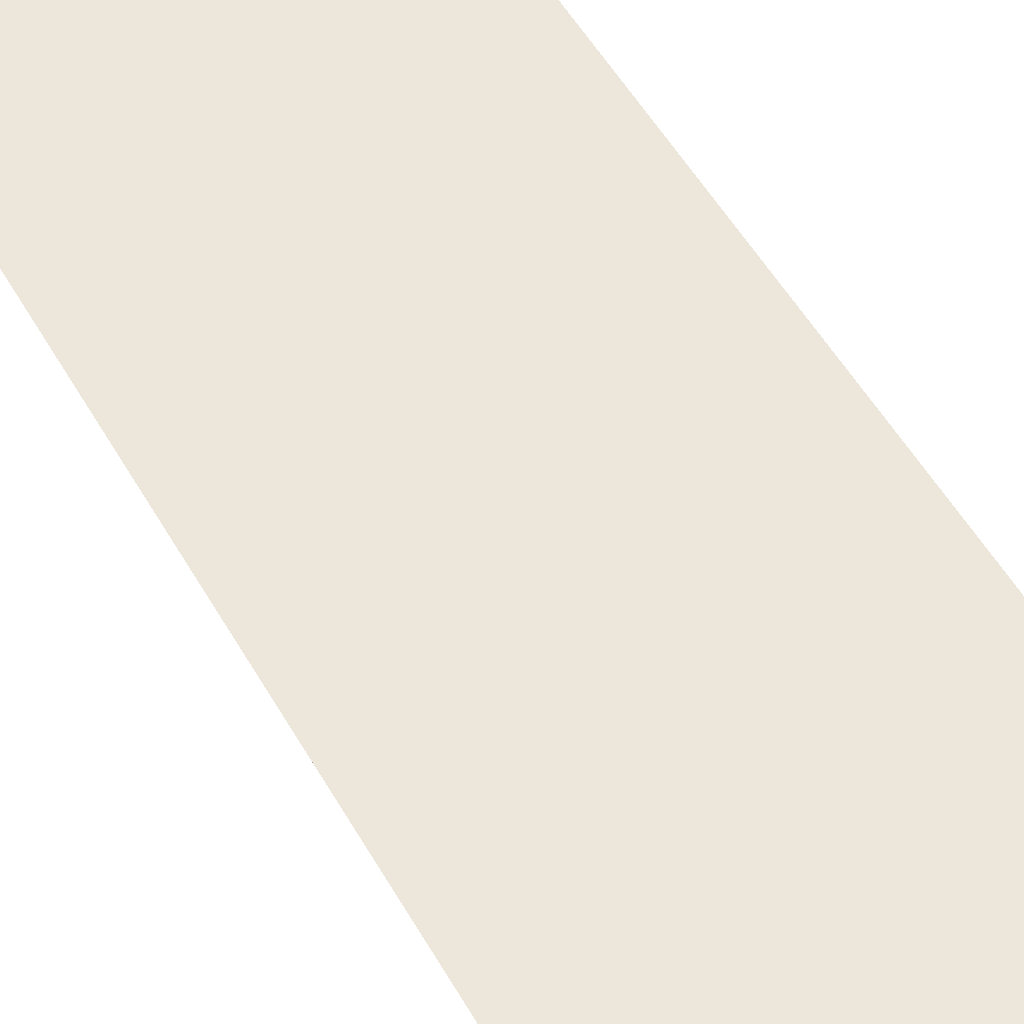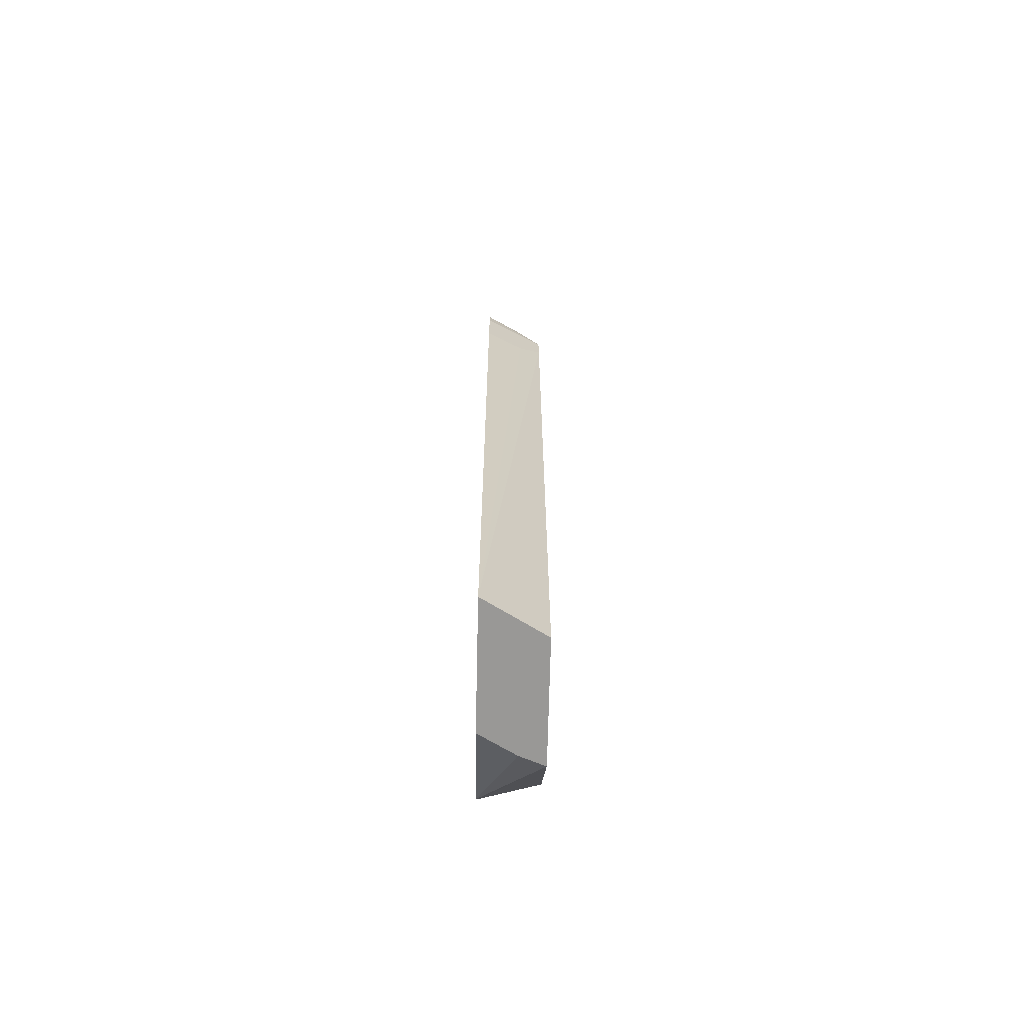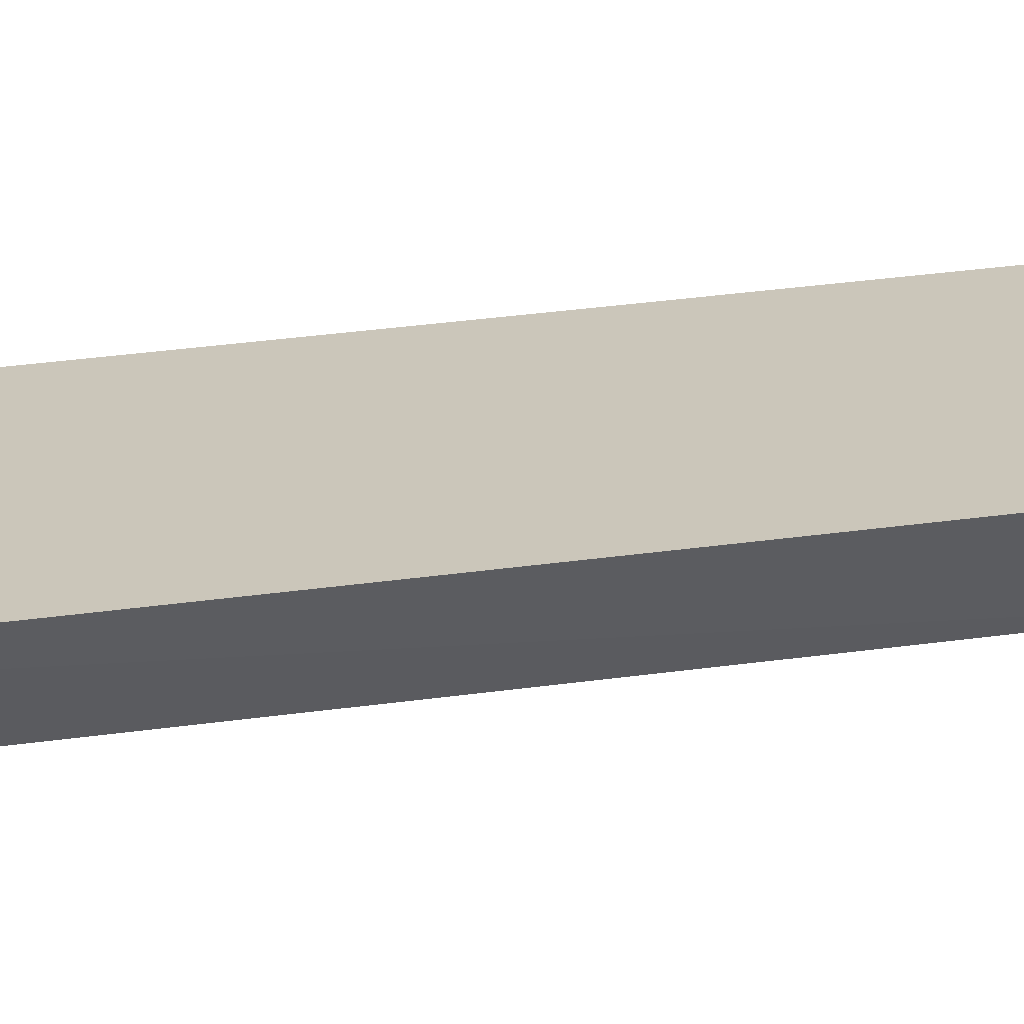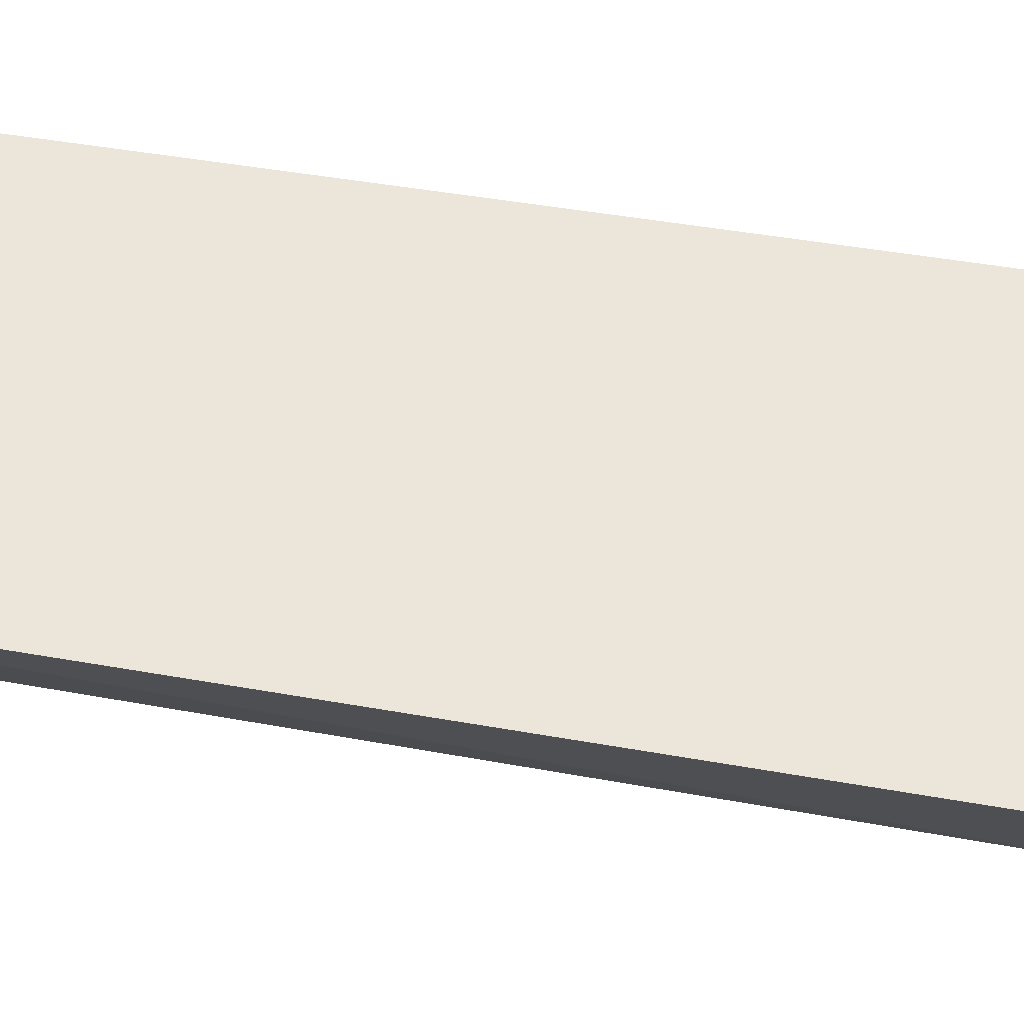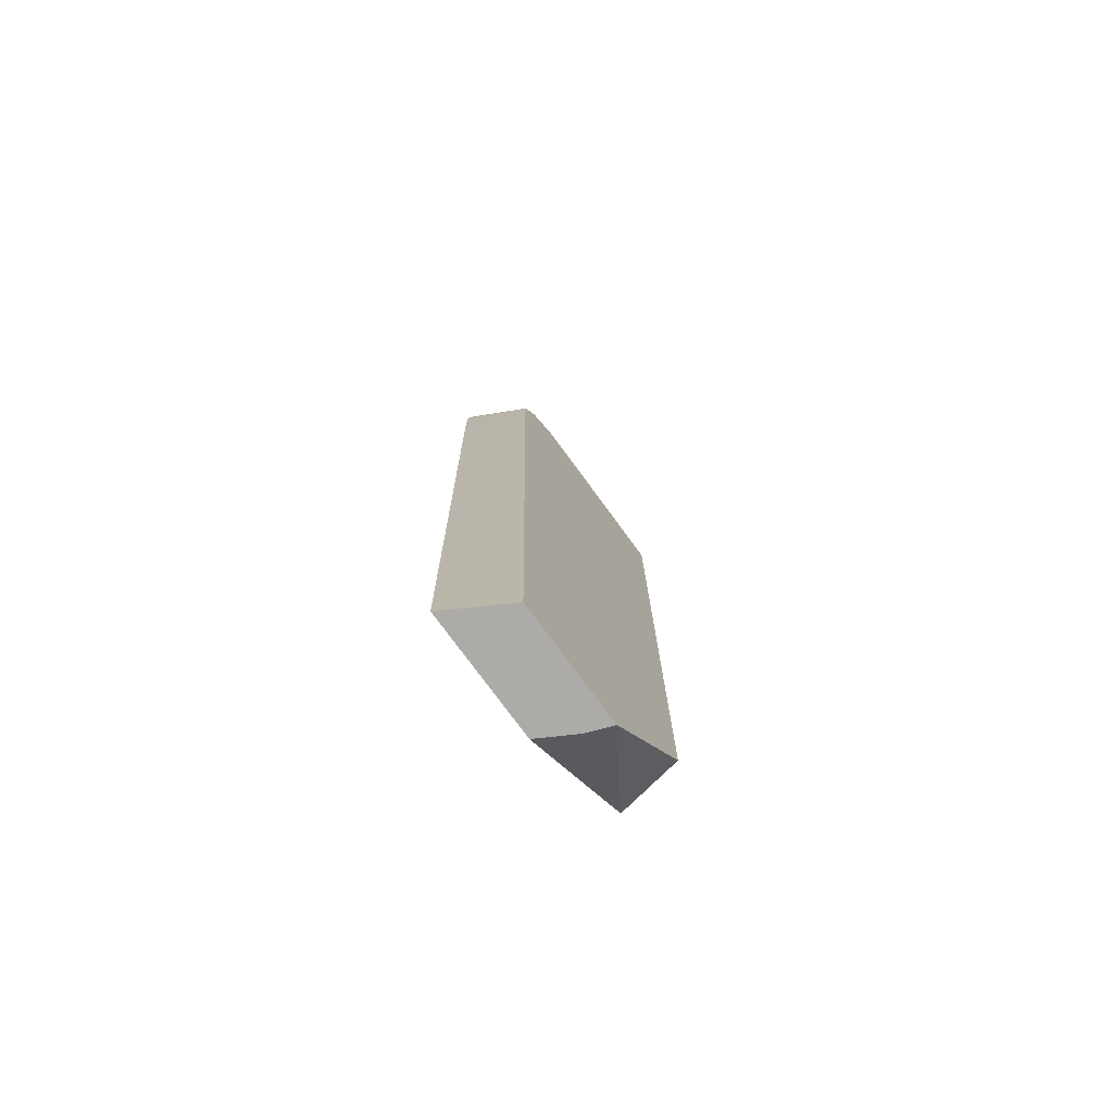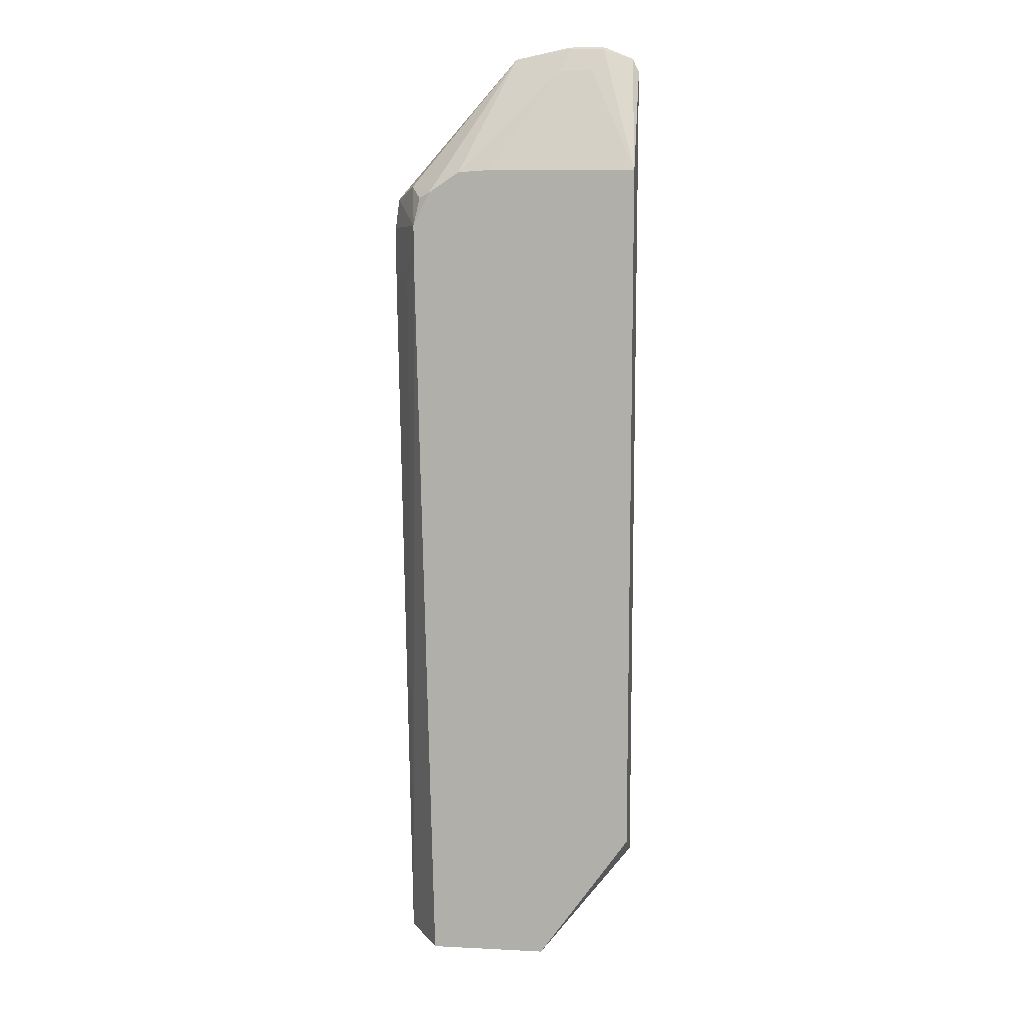
<metadata>
{"format":"obj","ext":"obj","renderer":"f3d","projection":"perspective","resolution":1024,"background":"white","views":[{"elev":51.3,"azim":150.9,"up":"+Z"},{"elev":-68.6,"azim":88.7,"up":"+Y"},{"elev":21.1,"azim":72.9,"up":"+Z"},{"elev":48.5,"azim":100.6,"up":"+Z"},{"elev":-76.3,"azim":126.2,"up":"+Y"},{"elev":10.1,"azim":-172.8,"up":"+Y"}]}
</metadata>
<code>
v 0.6585 0.4185 0.04913
v 0.6585 0.3621 0.04913
v 0.6283 0.4224 -0.01126
v 0.6545 0.4489 0.04913
v 0.6397 0.3654 0.01143
v 0.6283 0.3881 -0.01126
v 0.6465 -0.3793 0.04913
v 0.6281 0.4234 -0.01126
v 0.634 0.4626 0.01714
v 0.5266 0.595 0.04913
v 0.6112 -0.3793 -0.01126
v 0.5214 -0.3793 0.04913
v 0.6114 0.4567 -0.01126
v 0.6225 0.4512 -0.005707
v 0.4683 0.6054 0.04569
v 0.47 0.6071 0.04913
v 0.5938 0.4685 -0.01126
v 0.5803 0.4774 -0.01126
v 0.4913 -0.3793 -0.01126
v 0.5008 -0.3793 0.01325
v 0.3971 -0.2751 0.04913
v 0.4341 0.6054 0.04569
v 0.4798 0.5825 0.03427
v 0.4358 0.6071 0.04913
v 0.5483 0.4797 -0.01126
v 0.3971 -0.2743 0.04583
v 0.3971 -0.246 -0.01126
v 0.3971 0.5817 0.04913
v 0.4038 0.595 0.04913
v 0.43 0.6058 0.04913
v 0.4455 0.5825 0.03427
v 0.3971 0.4797 -0.01126
v 0.3975 0.5825 0.04913
f 8 13 14
f 15 18 23
f 15 24 16
f 15 22 24
f 12 21 20
f 10 18 15
f 10 15 16
f 10 13 17
f 9 13 10
f 9 14 13
f 15 23 31
f 8 14 9
f 10 17 18
f 15 31 22
f 22 30 24
f 19 21 26
f 19 26 27
f 19 20 21
f 21 28 32
f 21 32 27
f 21 27 26
f 22 29 30
f 22 31 32
f 22 32 29
f 23 25 32
f 23 32 31
f 28 33 32
f 7 19 11
f 29 32 33
f 18 25 23
f 7 20 19
f 3 25 18
f 6 7 11
f 1 2 6
f 7 12 20
f 1 3 4
f 1 4 10
f 1 10 16
f 1 16 24
f 1 24 30
f 1 30 29
f 1 29 33
f 1 33 28
f 1 28 21
f 1 21 12
f 1 12 7
f 1 7 2
f 1 6 3
f 2 7 5
f 2 5 6
f 4 9 10
f 3 13 8
f 3 17 13
f 3 18 17
f 3 32 25
f 5 7 6
f 3 19 27
f 3 11 19
f 3 6 11
f 3 9 4
f 3 8 9
f 3 27 32

</code>
